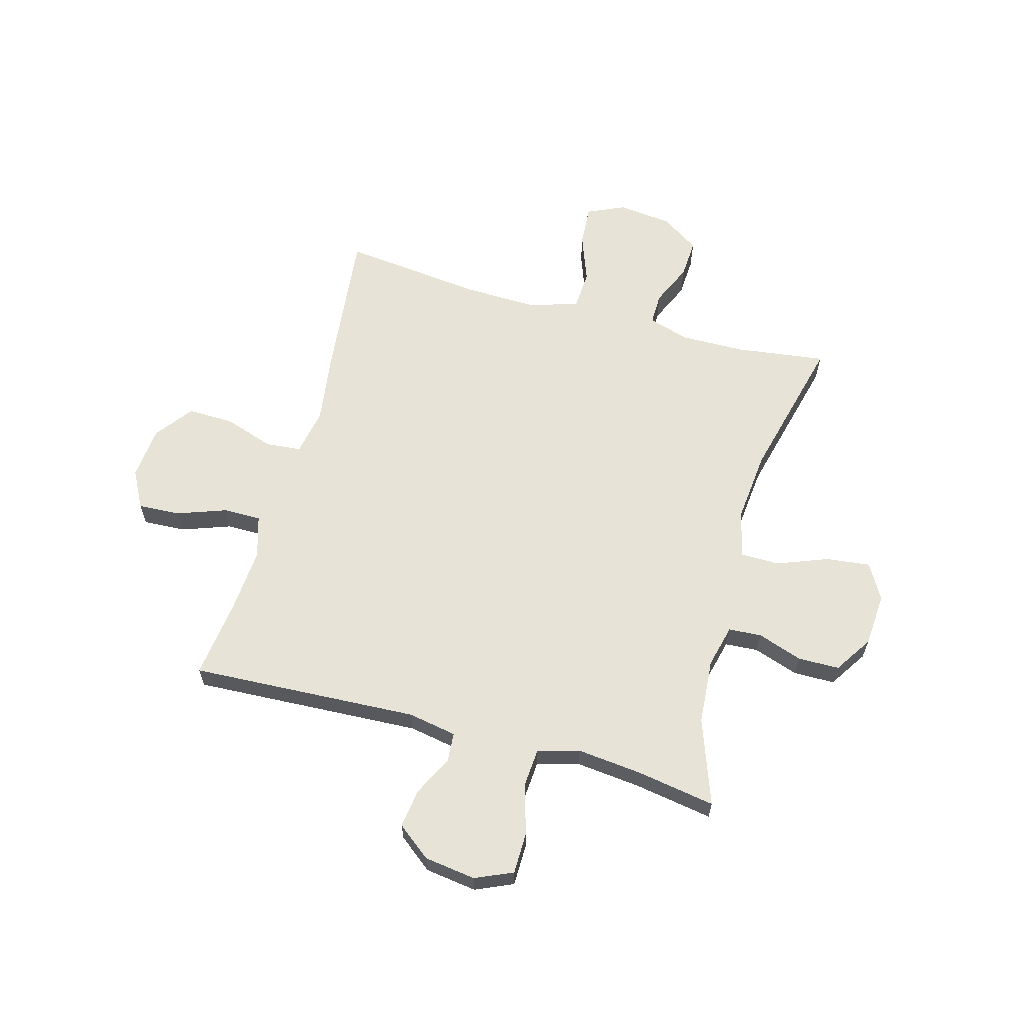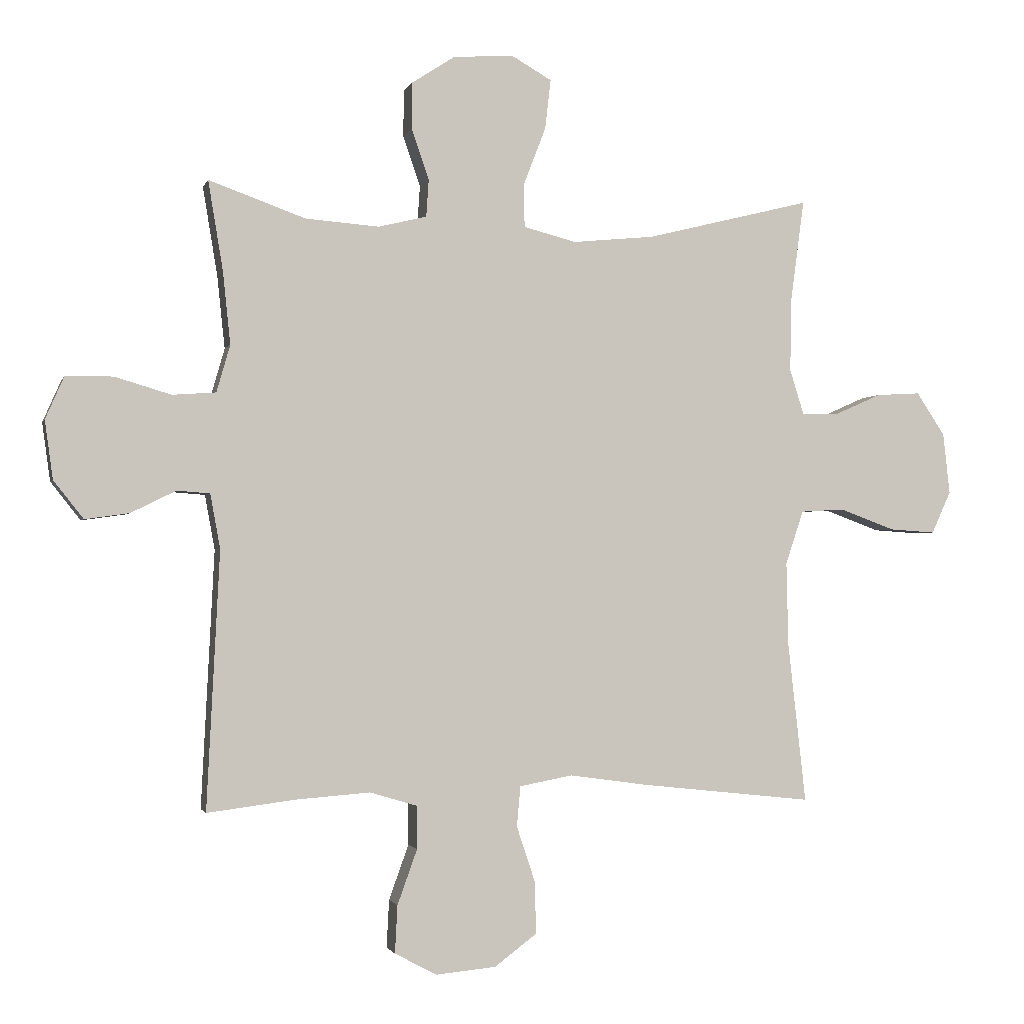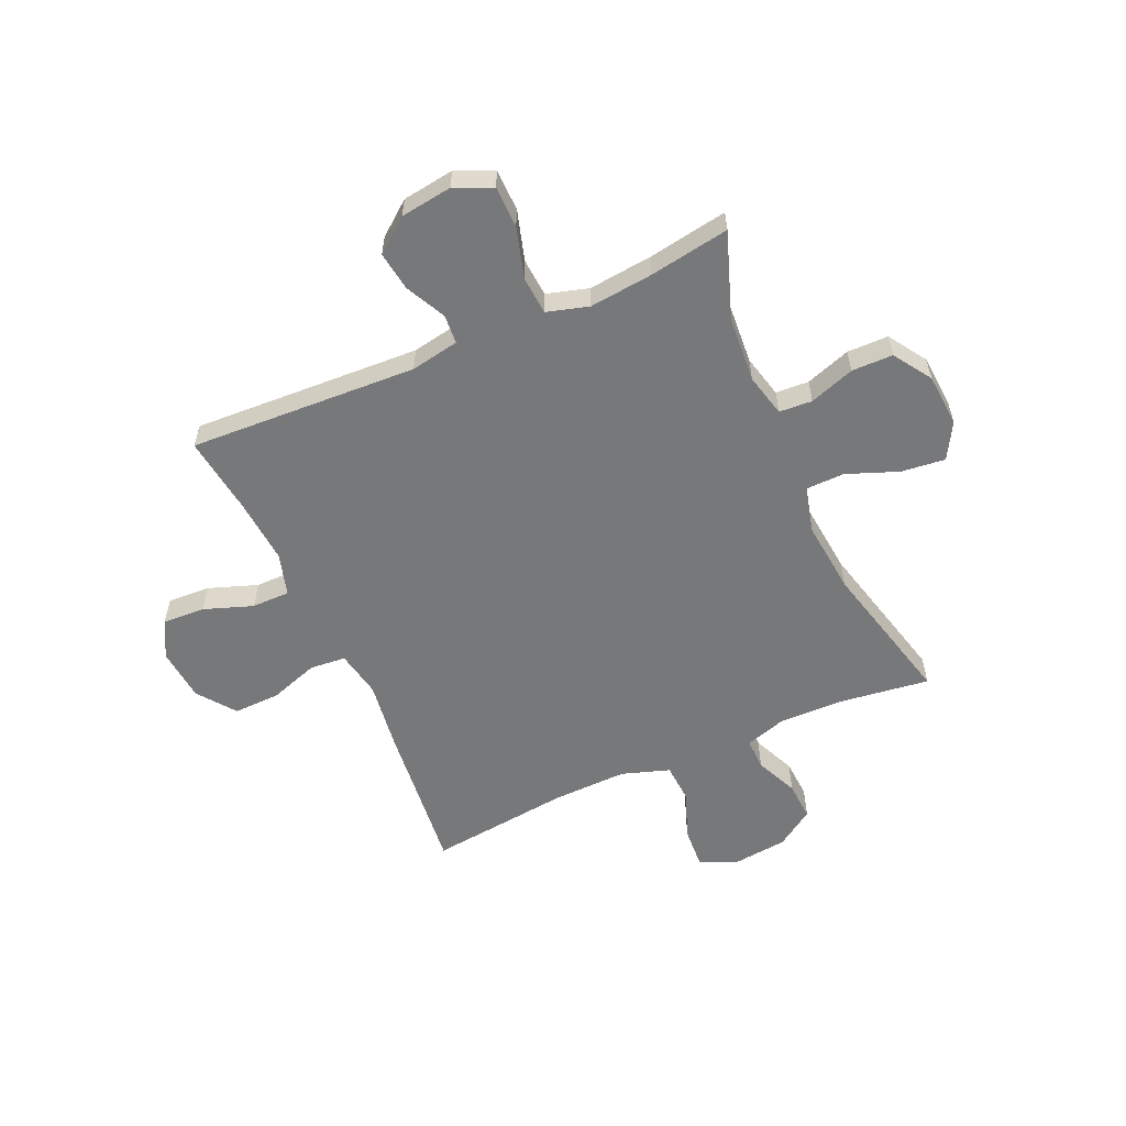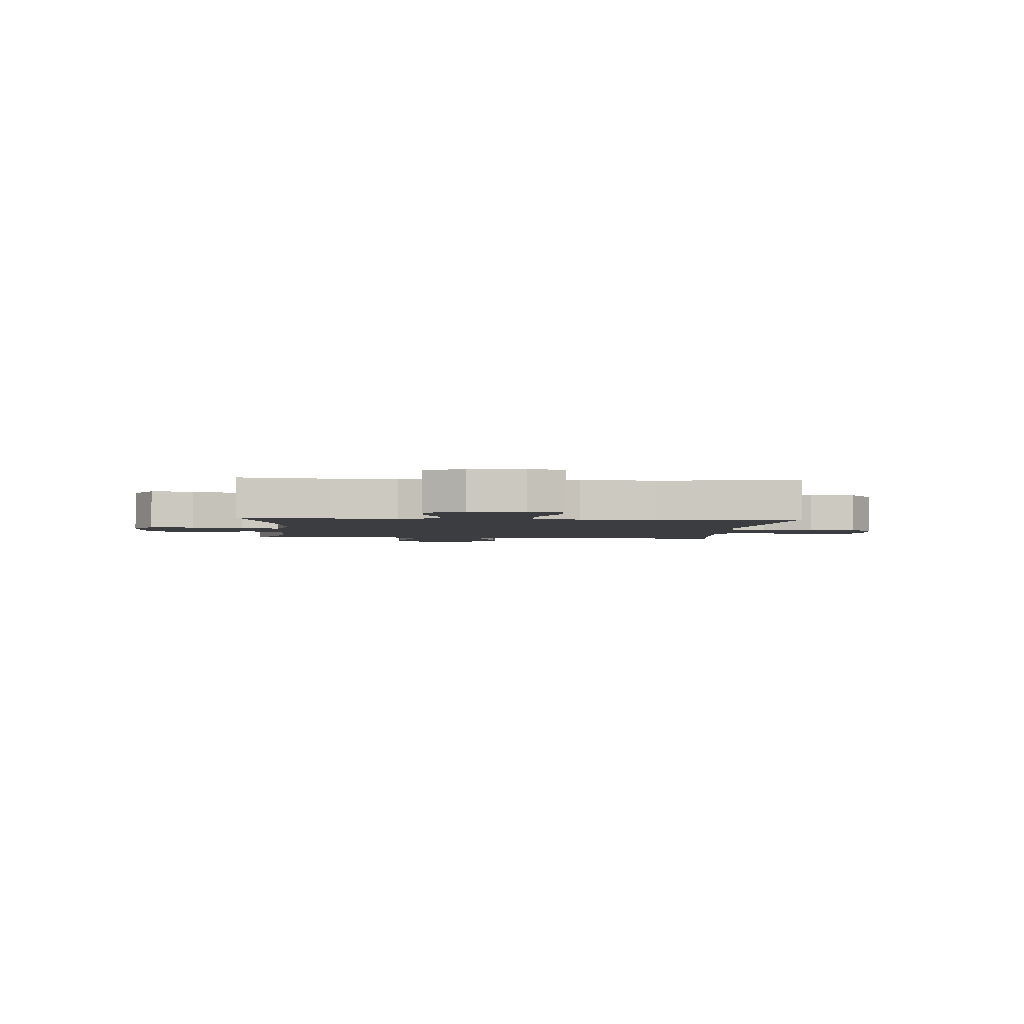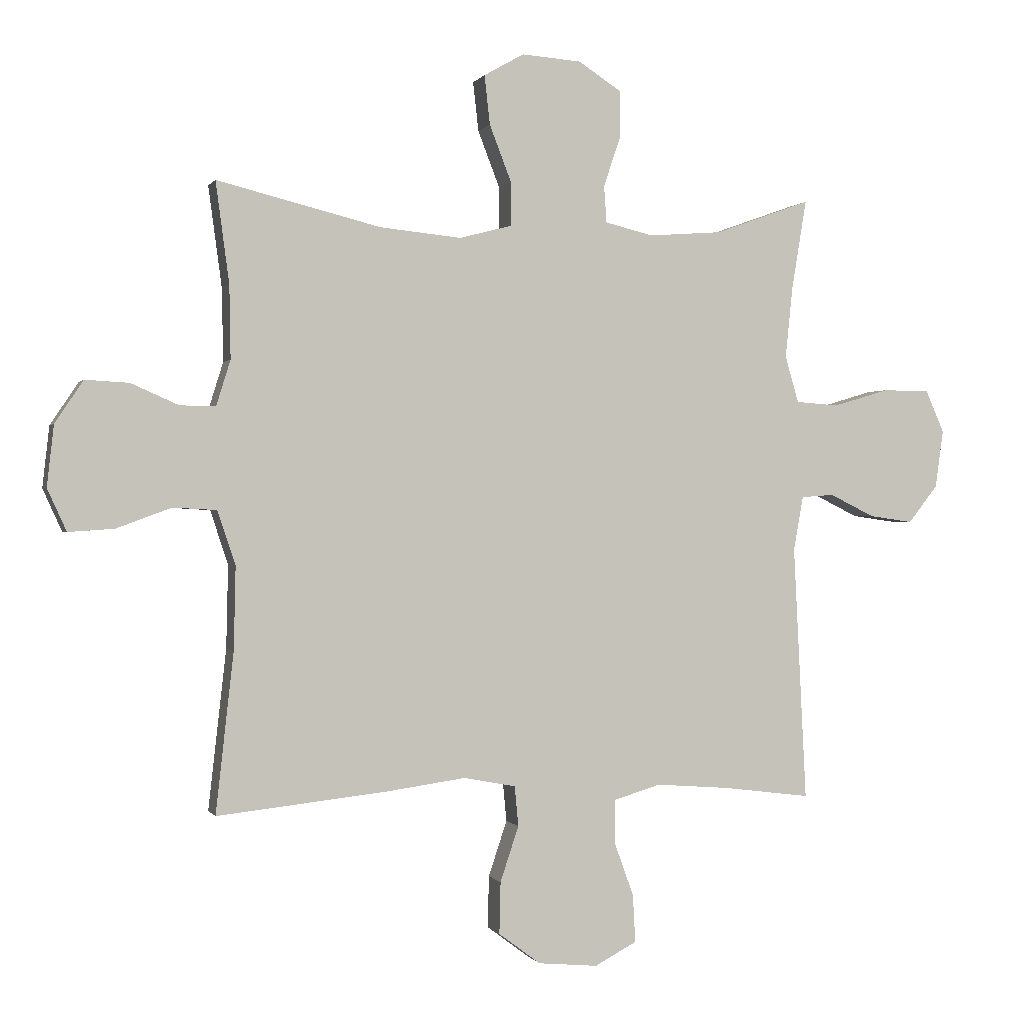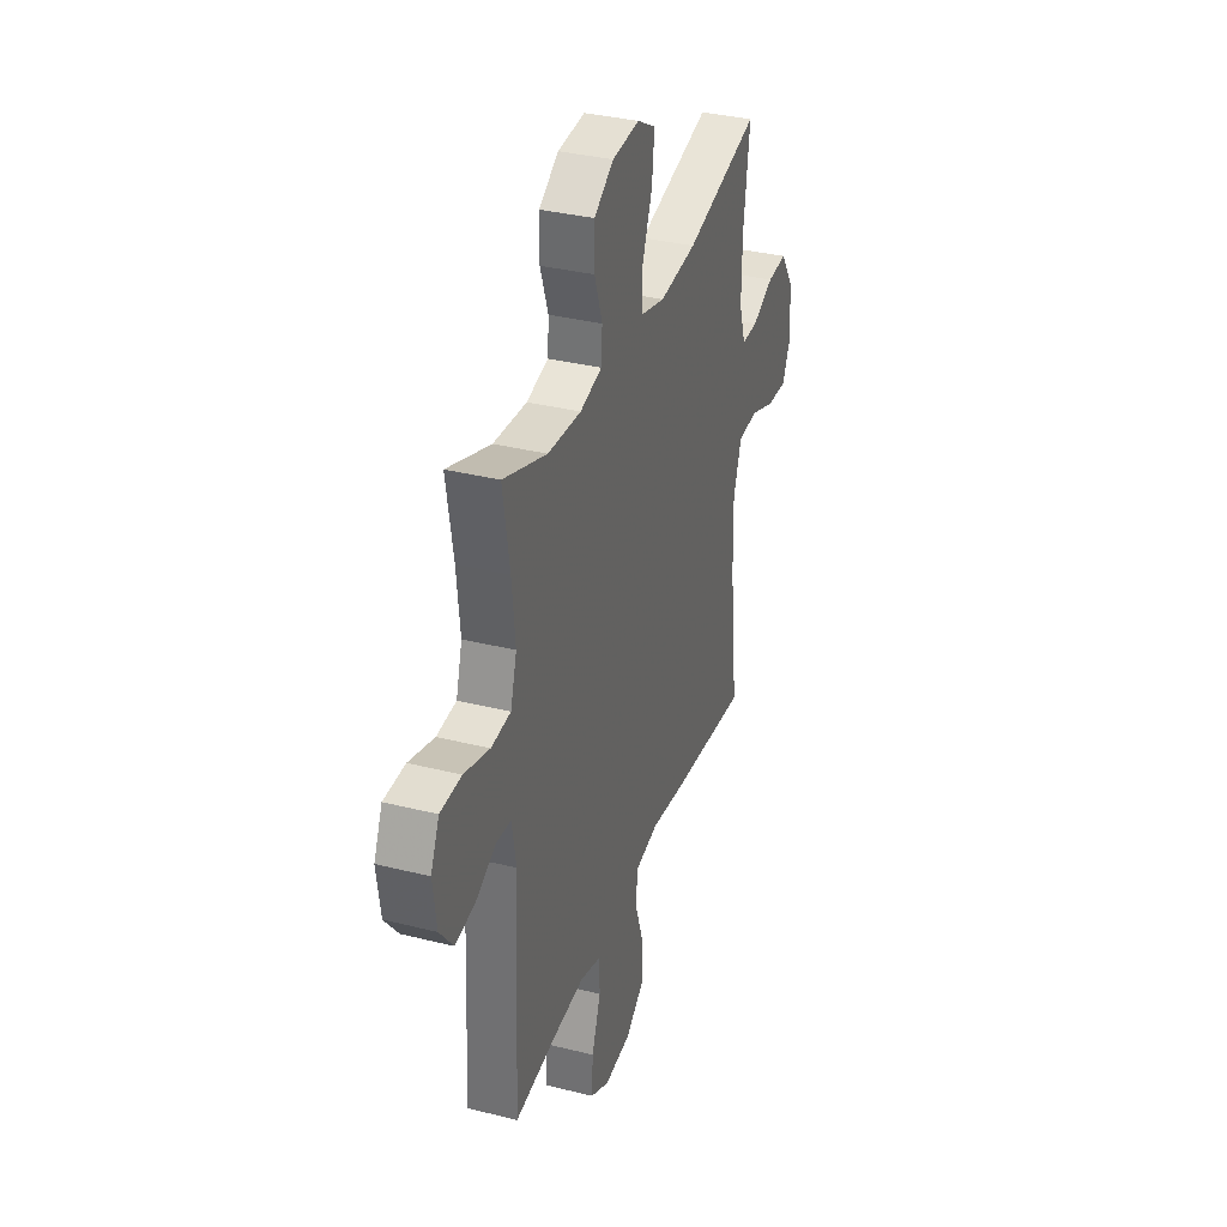
<metadata>
{"format":"obj","ext":"obj","renderer":"f3d","projection":"perspective","resolution":1024,"background":"white","views":[{"elev":62.4,"azim":-74.5,"up":"+Y"},{"elev":-1.6,"azim":-13.9,"up":"+Z"},{"elev":-57.3,"azim":-65.9,"up":"+Y"},{"elev":-2.7,"azim":85.4,"up":"+Y"},{"elev":0.0,"azim":163.8,"up":"+Z"},{"elev":34.6,"azim":-71.4,"up":"+Z"}]}
</metadata>
<code>
v 0.5 0.07 0.5
v 0.478 0.07 0.336
v 0.476 0.07 0.218
v 0.499 0.07 0.144
v 0.557 0.07 0.145
v 0.634 0.07 0.179
v 0.705 0.07 0.183
v 0.751 0.07 0.114
v 0.762 0.07 0.015
v 0.731 0.07 -0.053
v 0.657 0.07 -0.048
v 0.568 0.07 -0.015
v 0.497 0.07 -0.019
v 0.468 0.07 -0.106
v 0.471 0.07 -0.241
v 0.5 0.07 -0.5
v 0.224 0.07 -0.47
v 0.095 0.07 -0.452
v 0.01 0.07 -0.468
v 0.004 0.07 -0.533
v 0.034 0.07 -0.623
v 0.036 0.07 -0.707
v -0.032 0.07 -0.758
v -0.129 0.07 -0.767
v -0.197 0.07 -0.731
v -0.193 0.07 -0.654
v -0.161 0.07 -0.565
v -0.161 0.07 -0.496
v -0.238 0.07 -0.473
v -0.358 0.07 -0.482
v -0.5 0.07 -0.5
v -0.479 0.07 -0.085
v -0.495 0.07 0.003
v -0.548 0.07 0.007
v -0.621 0.07 -0.029
v -0.692 0.07 -0.039
v -0.74 0.07 0.022
v -0.753 0.07 0.116
v -0.723 0.07 0.184
v -0.647 0.07 0.185
v -0.556 0.07 0.158
v -0.486 0.07 0.163
v -0.464 0.07 0.239
v -0.476 0.07 0.355
v -0.5 0.07 0.5
v -0.344 0.07 0.444
v -0.225 0.07 0.435
v -0.147 0.07 0.454
v -0.143 0.07 0.514
v -0.171 0.07 0.596
v -0.17 0.07 0.671
v -0.101 0.07 0.716
v -0.004 0.07 0.723
v 0.061 0.07 0.686
v 0.052 0.07 0.606
v 0.016 0.07 0.513
v 0.017 0.07 0.443
v 0.102 0.07 0.421
v 0.234 0.07 0.434
v 0.5 0 0.5
v 0.478 0 0.336
v 0.476 0 0.218
v 0.499 0 0.144
v 0.557 0 0.145
v 0.634 0 0.179
v 0.705 0 0.183
v 0.751 0 0.114
v 0.762 0 0.015
v 0.731 0 -0.053
v 0.657 0 -0.048
v 0.568 0 -0.015
v 0.497 0 -0.019
v 0.468 0 -0.106
v 0.471 0 -0.241
v 0.5 0 -0.5
v 0.224 0 -0.47
v 0.095 0 -0.452
v 0.01 0 -0.468
v 0.004 0 -0.533
v 0.034 0 -0.623
v 0.036 0 -0.707
v -0.032 0 -0.758
v -0.129 0 -0.767
v -0.197 0 -0.731
v -0.193 0 -0.654
v -0.161 0 -0.565
v -0.161 0 -0.496
v -0.238 0 -0.473
v -0.358 0 -0.482
v -0.5 0 -0.5
v -0.479 0 -0.085
v -0.495 0 0.003
v -0.548 0 0.007
v -0.621 0 -0.029
v -0.692 0 -0.039
v -0.74 0 0.022
v -0.753 0 0.116
v -0.723 0 0.184
v -0.647 0 0.185
v -0.556 0 0.158
v -0.486 0 0.163
v -0.464 0 0.239
v -0.476 0 0.355
v -0.5 0 0.5
v -0.344 0 0.444
v -0.225 0 0.435
v -0.147 0 0.454
v -0.143 0 0.514
v -0.171 0 0.596
v -0.17 0 0.671
v -0.101 0 0.716
v -0.004 0 0.723
v 0.061 0 0.686
v 0.052 0 0.606
v 0.016 0 0.513
v 0.017 0 0.443
v 0.102 0 0.421
v 0.234 0 0.434
f 53 54 55 56
f 53 56 57
f 52 53 57
f 49 50 51 52
f 48 49 52 57
f 47 48 57 58
f 44 45 46
f 43 44 46 47
f 42 43 47 58
f 38 39 40 41
f 38 41 42
f 37 38 42
f 34 35 36 37
f 33 34 37 42
f 32 33 42 58
f 30 31 32 58
f 24 25 26 27
f 24 27 28
f 23 24 28
f 20 21 22 23
f 19 20 23 28
f 18 19 28 29
f 15 16 17 18
f 14 15 18 29
f 9 10 11 12
f 9 12 13
f 8 9 13
f 5 6 7 8
f 4 5 8 13
f 3 4 13 14
f 59 1 2
f 29 30 58 59
f 14 29 59
f 2 3 14 59
f 115 114 113 112
f 116 115 112
f 116 112 111
f 111 110 109 108
f 116 111 108 107
f 117 116 107 106
f 105 104 103
f 106 105 103 102
f 117 106 102 101
f 100 99 98 97
f 101 100 97
f 101 97 96
f 96 95 94 93
f 101 96 93 92
f 117 101 92 91
f 117 91 90 89
f 86 85 84 83
f 87 86 83
f 87 83 82
f 82 81 80 79
f 87 82 79 78
f 88 87 78 77
f 77 76 75 74
f 88 77 74 73
f 71 70 69 68
f 72 71 68
f 72 68 67
f 67 66 65 64
f 72 67 64 63
f 73 72 63 62
f 61 60 118
f 118 117 89 88
f 118 88 73
f 118 73 62 61
f 1 60 61 2
f 2 61 62 3
f 3 62 63 4
f 4 63 64 5
f 5 64 65 6
f 6 65 66 7
f 7 66 67 8
f 8 67 68 9
f 9 68 69 10
f 10 69 70 11
f 11 70 71 12
f 12 71 72 13
f 13 72 73 14
f 14 73 74 15
f 15 74 75 16
f 16 75 76 17
f 17 76 77 18
f 18 77 78 19
f 19 78 79 20
f 20 79 80 21
f 21 80 81 22
f 22 81 82 23
f 23 82 83 24
f 24 83 84 25
f 25 84 85 26
f 26 85 86 27
f 27 86 87 28
f 28 87 88 29
f 29 88 89 30
f 30 89 90 31
f 31 90 91 32
f 32 91 92 33
f 33 92 93 34
f 34 93 94 35
f 35 94 95 36
f 36 95 96 37
f 37 96 97 38
f 38 97 98 39
f 39 98 99 40
f 40 99 100 41
f 41 100 101 42
f 42 101 102 43
f 43 102 103 44
f 44 103 104 45
f 45 104 105 46
f 46 105 106 47
f 47 106 107 48
f 48 107 108 49
f 49 108 109 50
f 50 109 110 51
f 51 110 111 52
f 52 111 112 53
f 53 112 113 54
f 54 113 114 55
f 55 114 115 56
f 56 115 116 57
f 57 116 117 58
f 58 117 118 59
f 59 118 60 1

</code>
